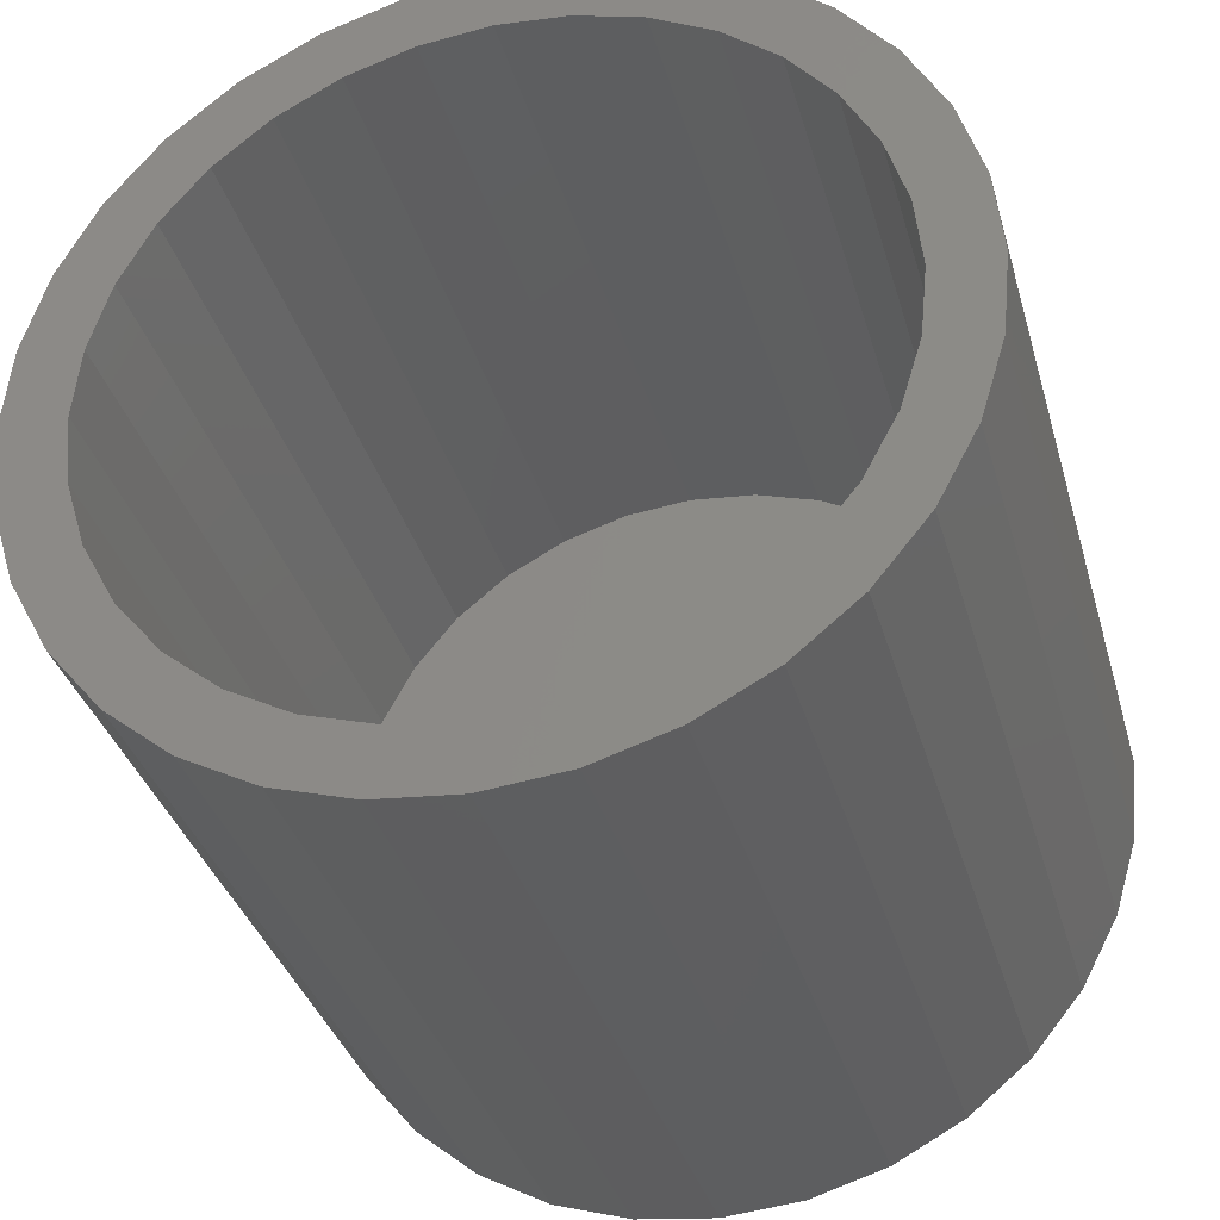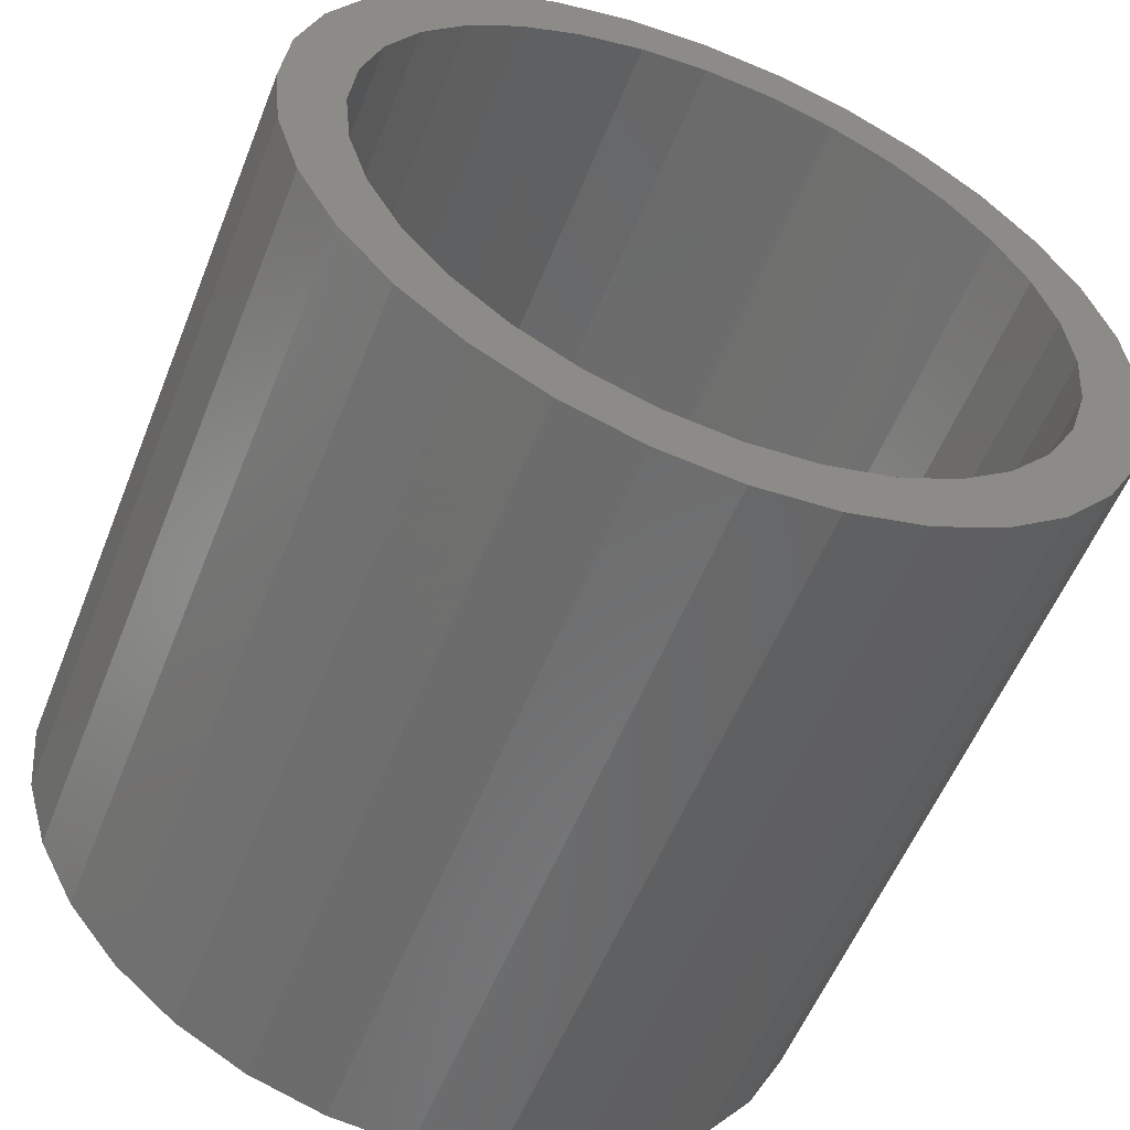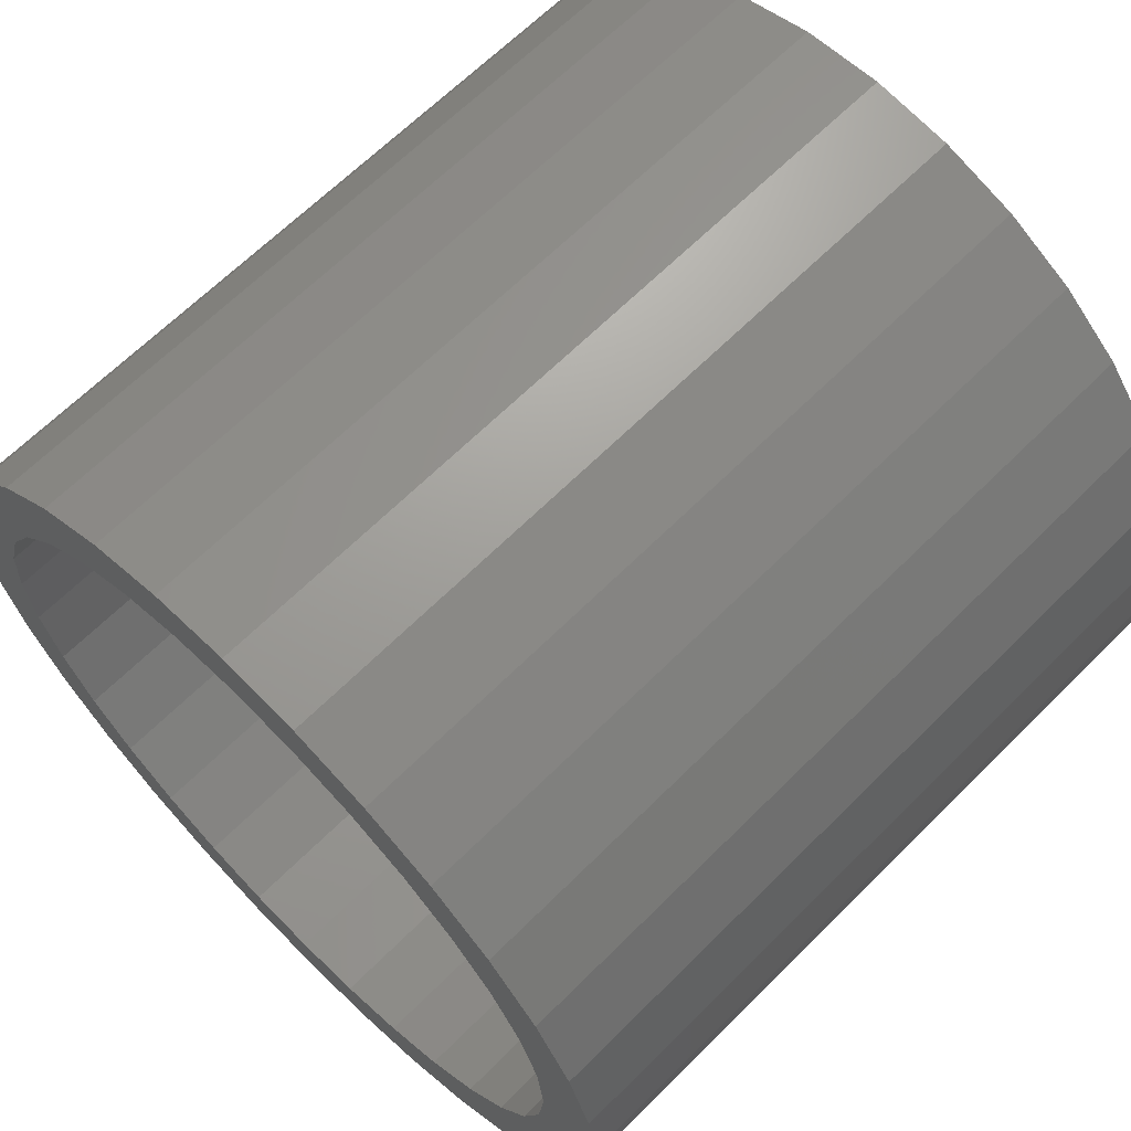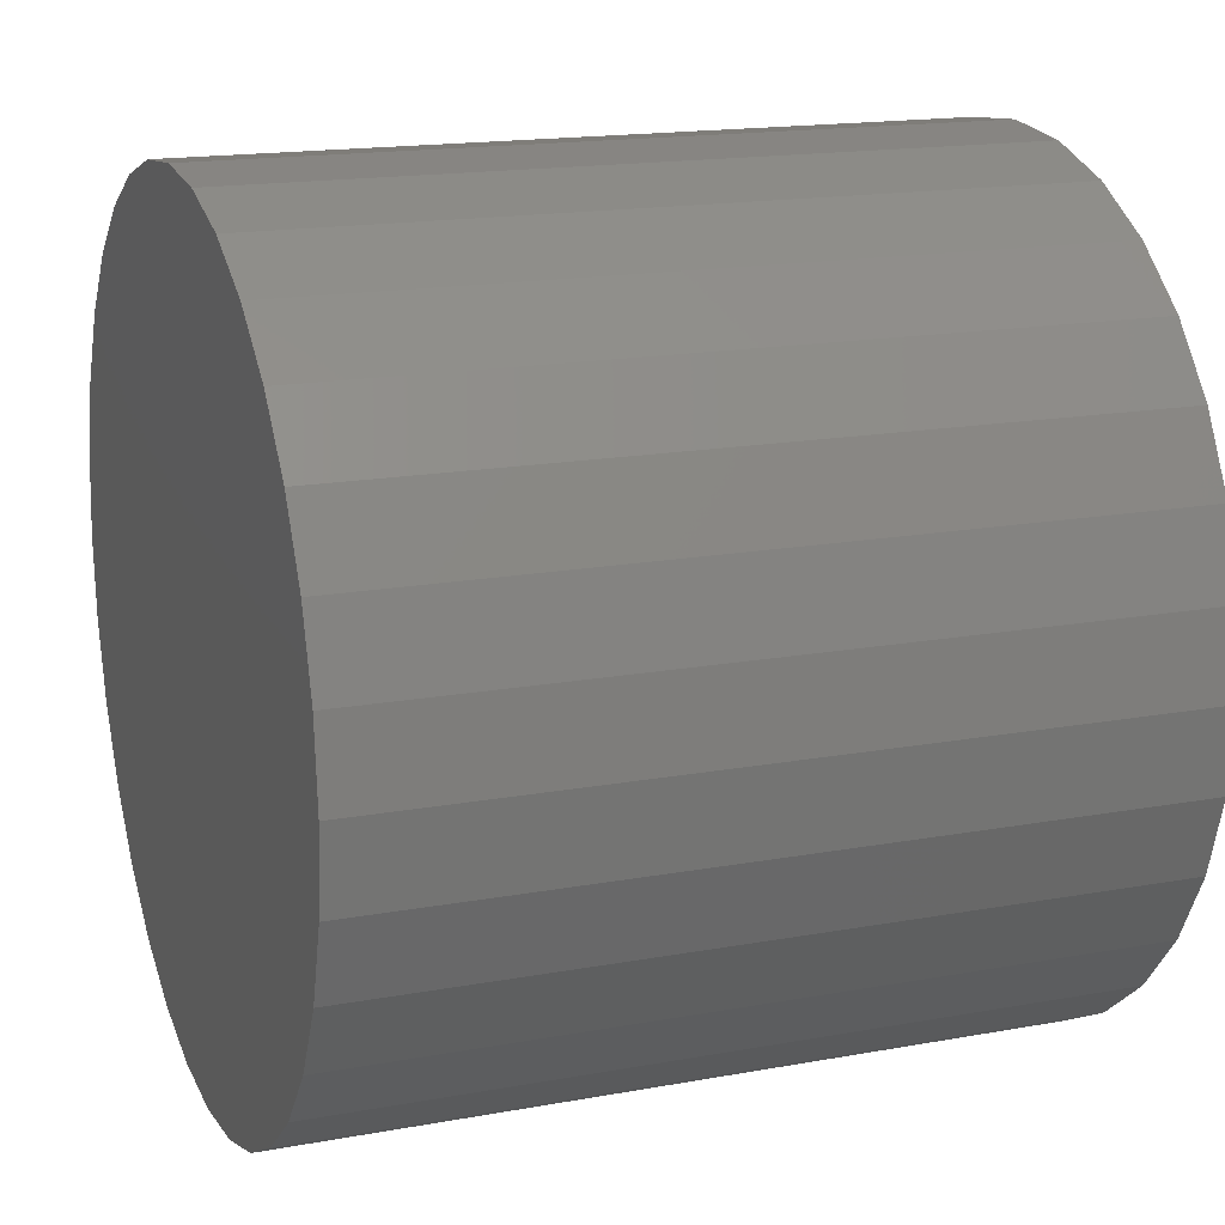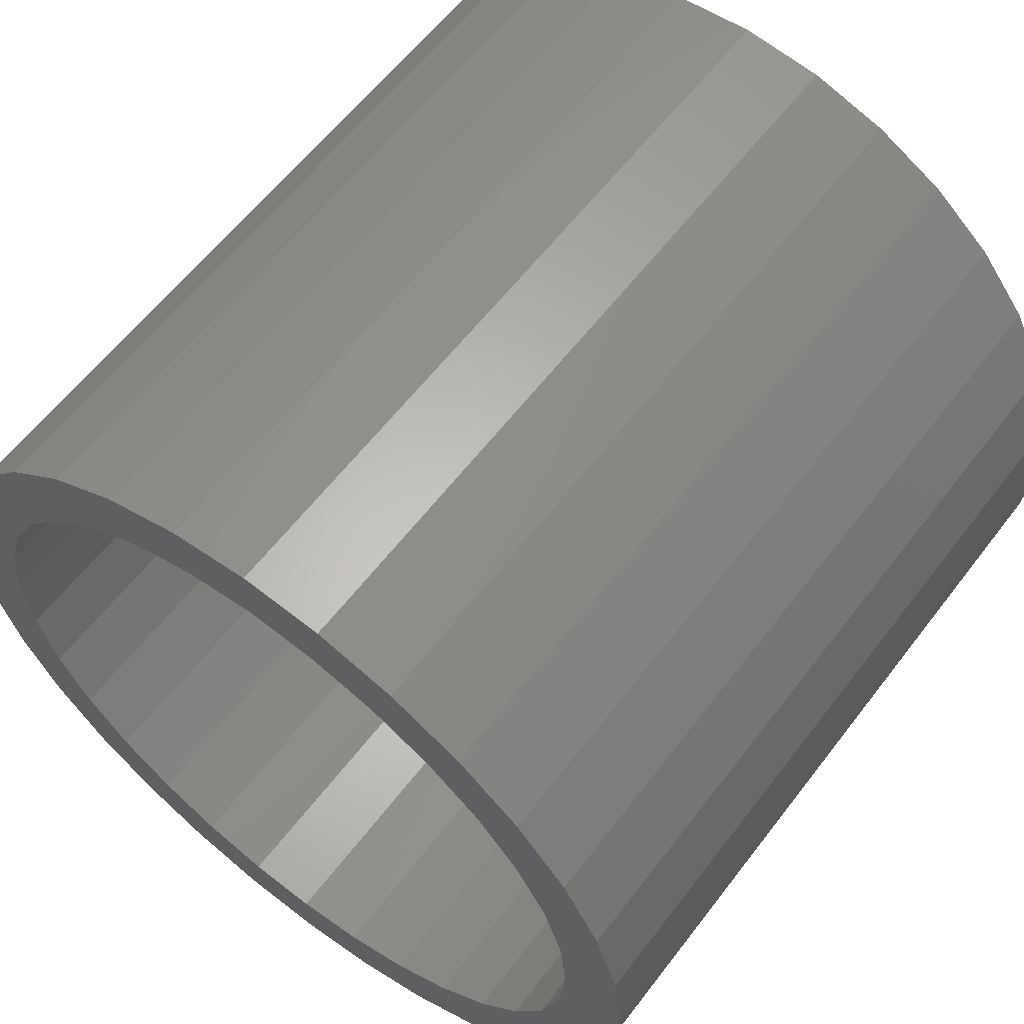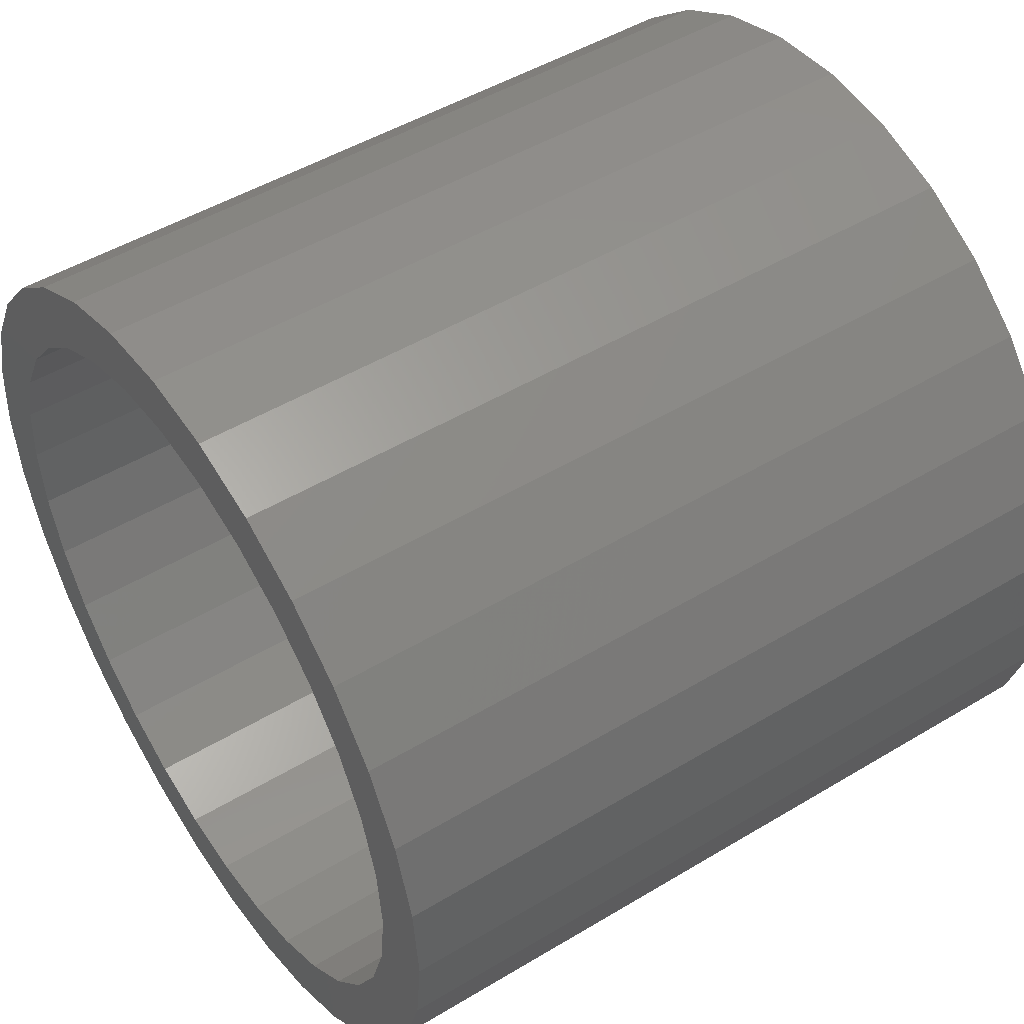
<metadata>
{"format":"stl","ext":"stl","renderer":"f3d","projection":"perspective","resolution":1024,"background":"white","views":[{"elev":-35.0,"azim":105.2,"up":"+Z"},{"elev":-56.1,"azim":68.4,"up":"+Y"},{"elev":65.6,"azim":135.0,"up":"+Z"},{"elev":16.7,"azim":-20.4,"up":"+Y"},{"elev":60.3,"azim":127.2,"up":"+Y"},{"elev":48.8,"azim":146.2,"up":"+Y"}]}
</metadata>
<code>
# stl→obj: 128 verts, 252 faces
v 0.75 0.004276 0.348
v 0.75 0.004276 0.4105
v 0.75 -0.07581 0.4026
v 0.75 -0.1528 0.3793
v 0.75 -0.2238 0.3413
v 0.75 -0.06362 0.3413
v 0.75 -0.2851 0.1934
v 0.75 -0.375 0.1571
v 0.75 -0.3173 0.1332
v 0.75 0.004276 -0.348
v 0.75 -0.06362 -0.3413
v 0.75 -0.2238 -0.3413
v 0.75 -0.1528 -0.3793
v 0.75 -0.07581 -0.4026
v 0.75 0.004276 -0.4105
v 0.75 0.2324 -0.3413
v 0.75 0.07217 -0.3413
v 0.75 0.1614 -0.3793
v 0.75 0.08437 -0.4026
v 0.75 -0.3371 0.2281
v 0.75 -0.2418 0.2461
v 0.75 -0.286 0.2903
v 0.75 -0.1891 0.2894
v 0.75 -0.1289 0.3215
v 0.75 -0.3371 0.0679
v 0.75 -0.3984 0.08009
v 0.75 -0.3438 1.933e-16
v 0.75 -0.4062 5.027e-17
v 0.75 -0.3371 -0.0679
v 0.75 -0.3984 -0.08009
v 0.75 -0.3173 -0.1332
v 0.75 -0.375 -0.1571
v 0.75 -0.2851 -0.1934
v 0.75 -0.3371 -0.2281
v 0.75 -0.2418 -0.2461
v 0.75 -0.1891 -0.2894
v 0.75 -0.286 -0.2903
v 0.75 -0.1289 -0.3215
v 0.75 0.1375 0.3215
v 0.75 0.2324 0.3413
v 0.75 0.07217 0.3413
v 0.75 0.1614 0.3793
v 0.75 0.08437 0.4026
v 0.75 0.2946 0.2903
v 0.75 0.1976 0.2894
v 0.75 0.3456 0.2281
v 0.75 0.2504 0.2461
v 0.75 0.3836 0.1571
v 0.75 0.2936 0.1934
v 0.75 0.3258 0.1332
v 0.75 0.4069 0.08009
v 0.75 0.3456 0.0679
v 0.75 0.4148 -5.027e-17
v 0.75 0.3523 -4.645e-17
v 0.75 0.4069 -0.08009
v 0.75 0.3456 -0.0679
v 0.75 0.3836 -0.1571
v 0.75 0.3258 -0.1332
v 0.75 0.3456 -0.2281
v 0.75 0.2936 -0.1934
v 0.75 0.2504 -0.2461
v 0.75 0.2946 -0.2903
v 0.75 0.1976 -0.2894
v 0.75 0.1375 -0.3215
v 0.0625 0.004276 -0.348
v 0.0625 0.07217 -0.3413
v 0.0625 0.1375 -0.3215
v 0.0625 0.1976 -0.2894
v 0.0625 0.2504 -0.2461
v 0.0625 0.2936 -0.1934
v 0.0625 0.3258 -0.1332
v 0.0625 0.3456 -0.0679
v 0.0625 0.3523 -4.408e-16
v 0.0625 -0.06362 -0.3413
v 0.0625 -0.1289 -0.3215
v 0.0625 -0.1891 -0.2894
v 0.0625 -0.2418 -0.2461
v 0.0625 -0.2851 -0.1934
v 0.0625 -0.3173 -0.1332
v 0.0625 -0.3371 -0.0679
v 0.0625 -0.3438 1.933e-16
v 0.0625 0.004276 0.348
v 0.0625 -0.06362 0.3413
v 0.0625 -0.1289 0.3215
v 0.0625 -0.1891 0.2894
v 0.0625 -0.2418 0.2461
v 0.0625 -0.2851 0.1934
v 0.0625 -0.3173 0.1332
v 0.0625 -0.3371 0.0679
v 0.0625 0.07217 0.3413
v 0.0625 0.1375 0.3215
v 0.0625 0.1976 0.2894
v 0.0625 0.2504 0.2461
v 0.0625 0.2936 0.1934
v 0.0625 0.3258 0.1332
v 0.0625 0.3456 0.0679
v 0 0.004276 0.4105
v 0 0.08437 0.4026
v 0 -0.07581 0.4026
v 0 0.004276 -0.4105
v 0 -0.07581 -0.4026
v 0 0.08437 -0.4026
v 0 -0.1528 -0.3793
v 0 0.1614 -0.3793
v 0 -0.2238 -0.3413
v 0 0.2324 -0.3413
v 0 -0.286 -0.2903
v 0 0.2946 -0.2903
v 0 -0.3371 -0.2281
v 0 0.3456 -0.2281
v 0 -0.375 -0.1571
v 0 0.3836 -0.1571
v 0 -0.3984 -0.08009
v 0 0.4069 -0.08009
v 0 -0.4062 5.027e-17
v 0 0.4148 -5.027e-17
v 0 -0.3984 0.08009
v 0 0.4069 0.08009
v 0 -0.375 0.1571
v 0 0.3836 0.1571
v 0 -0.3371 0.2281
v 0 0.3456 0.2281
v 0 -0.286 0.2903
v 0 0.2946 0.2903
v 0 -0.2238 0.3413
v 0 0.2324 0.3413
v 0 -0.1528 0.3793
v 0 0.1614 0.3793
f 1 2 3
f 1 3 4
f 4 5 1
f 1 5 6
f 7 8 9
f 10 11 12
f 12 13 10
f 10 13 14
f 10 14 15
f 16 17 10
f 16 10 18
f 19 18 10
f 10 15 19
f 8 7 20
f 20 7 21
f 20 21 22
f 22 21 23
f 22 23 5
f 5 23 24
f 5 24 6
f 9 8 25
f 25 8 26
f 25 26 27
f 27 26 28
f 27 28 29
f 29 28 30
f 29 30 31
f 31 30 32
f 31 32 33
f 33 32 34
f 33 34 35
f 35 34 36
f 36 34 37
f 36 37 38
f 38 37 12
f 38 12 11
f 39 40 41
f 41 40 42
f 41 42 1
f 1 42 43
f 1 43 2
f 40 39 44
f 44 39 45
f 44 45 46
f 46 45 47
f 46 47 48
f 48 47 49
f 48 49 50
f 48 50 51
f 51 50 52
f 51 52 53
f 53 52 54
f 53 54 55
f 55 54 56
f 55 56 57
f 57 56 58
f 57 58 59
f 59 58 60
f 59 60 61
f 59 61 62
f 62 61 63
f 62 63 16
f 16 63 64
f 16 64 17
f 65 17 66
f 66 17 64
f 66 64 67
f 67 64 63
f 67 63 68
f 68 63 61
f 68 61 69
f 69 61 60
f 69 60 70
f 70 60 58
f 70 58 71
f 71 58 56
f 71 56 72
f 72 56 54
f 72 54 73
f 17 65 10
f 10 65 74
f 10 74 11
f 11 74 75
f 11 75 38
f 38 75 76
f 38 76 36
f 36 76 77
f 36 77 35
f 35 77 78
f 35 78 33
f 33 78 79
f 33 79 31
f 31 79 80
f 31 80 29
f 29 80 81
f 29 81 27
f 82 6 83
f 83 6 24
f 83 24 84
f 84 24 23
f 84 23 85
f 85 23 21
f 85 21 86
f 86 21 7
f 86 7 87
f 87 7 9
f 87 9 88
f 88 9 25
f 88 25 89
f 89 25 27
f 89 27 81
f 6 82 1
f 1 82 90
f 1 90 41
f 41 90 91
f 41 91 39
f 39 91 92
f 39 92 45
f 45 92 93
f 45 93 47
f 47 93 94
f 47 94 49
f 49 94 95
f 49 95 50
f 50 95 96
f 50 96 52
f 52 96 73
f 52 73 54
f 73 96 72
f 72 96 71
f 71 96 95
f 71 95 70
f 70 95 94
f 70 94 69
f 69 94 93
f 69 93 68
f 68 93 92
f 68 92 67
f 67 92 91
f 67 91 66
f 66 91 90
f 66 90 65
f 65 90 82
f 65 82 74
f 74 82 83
f 74 83 75
f 75 83 84
f 75 84 76
f 76 84 85
f 76 85 77
f 77 85 86
f 77 86 78
f 78 86 87
f 78 87 79
f 79 87 88
f 79 88 80
f 80 88 89
f 80 89 81
f 97 98 99
f 100 101 102
f 102 101 103
f 102 103 104
f 104 103 105
f 104 105 106
f 106 105 107
f 106 107 108
f 108 107 109
f 108 109 110
f 110 109 111
f 110 111 112
f 112 111 113
f 112 113 114
f 114 113 115
f 114 115 116
f 116 115 117
f 116 117 118
f 118 117 119
f 118 119 120
f 120 119 121
f 120 121 122
f 122 121 123
f 122 123 124
f 124 123 125
f 124 125 126
f 126 125 127
f 126 127 128
f 128 127 99
f 128 99 98
f 116 53 114
f 114 53 55
f 114 55 112
f 112 55 57
f 112 57 110
f 110 57 59
f 110 59 108
f 108 59 62
f 108 62 106
f 106 62 16
f 106 16 104
f 104 16 18
f 104 18 102
f 102 18 19
f 102 19 100
f 100 19 15
f 100 15 101
f 101 15 14
f 101 14 103
f 103 14 13
f 103 13 105
f 105 13 12
f 105 12 107
f 107 12 37
f 107 37 109
f 109 37 34
f 109 34 111
f 111 34 32
f 111 32 113
f 113 32 30
f 113 30 115
f 115 30 28
f 115 28 117
f 117 28 26
f 117 26 119
f 119 26 8
f 119 8 121
f 121 8 20
f 121 20 123
f 123 20 22
f 123 22 125
f 125 22 5
f 125 5 127
f 127 5 4
f 127 4 99
f 99 4 3
f 99 3 97
f 97 3 2
f 97 2 98
f 98 2 43
f 98 43 128
f 128 43 42
f 128 42 126
f 126 42 40
f 126 40 124
f 124 40 44
f 124 44 122
f 122 44 46
f 122 46 120
f 120 46 48
f 120 48 118
f 118 48 51
f 118 51 116
f 116 51 53

</code>
